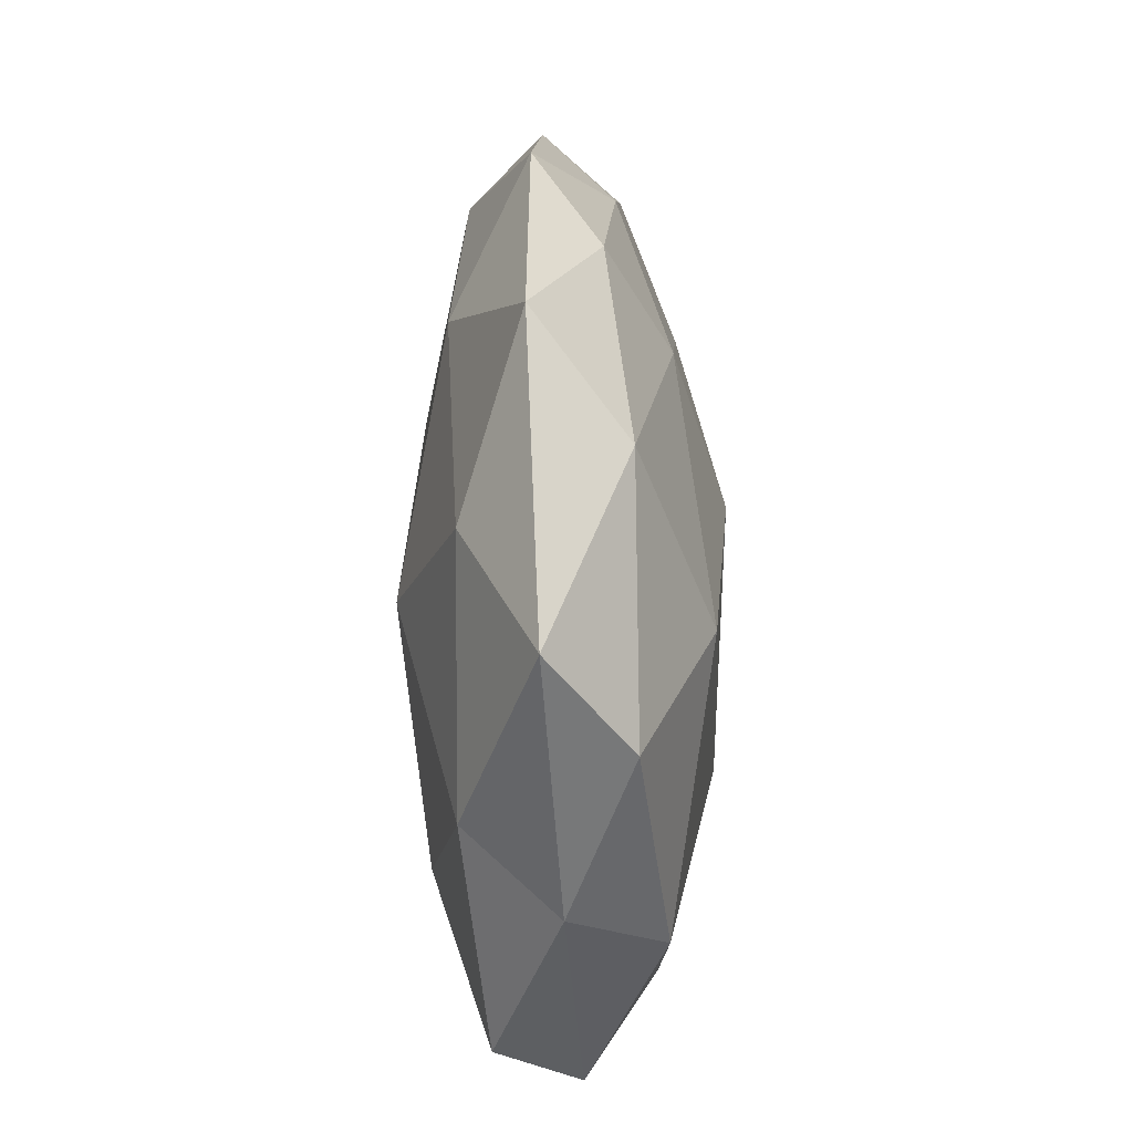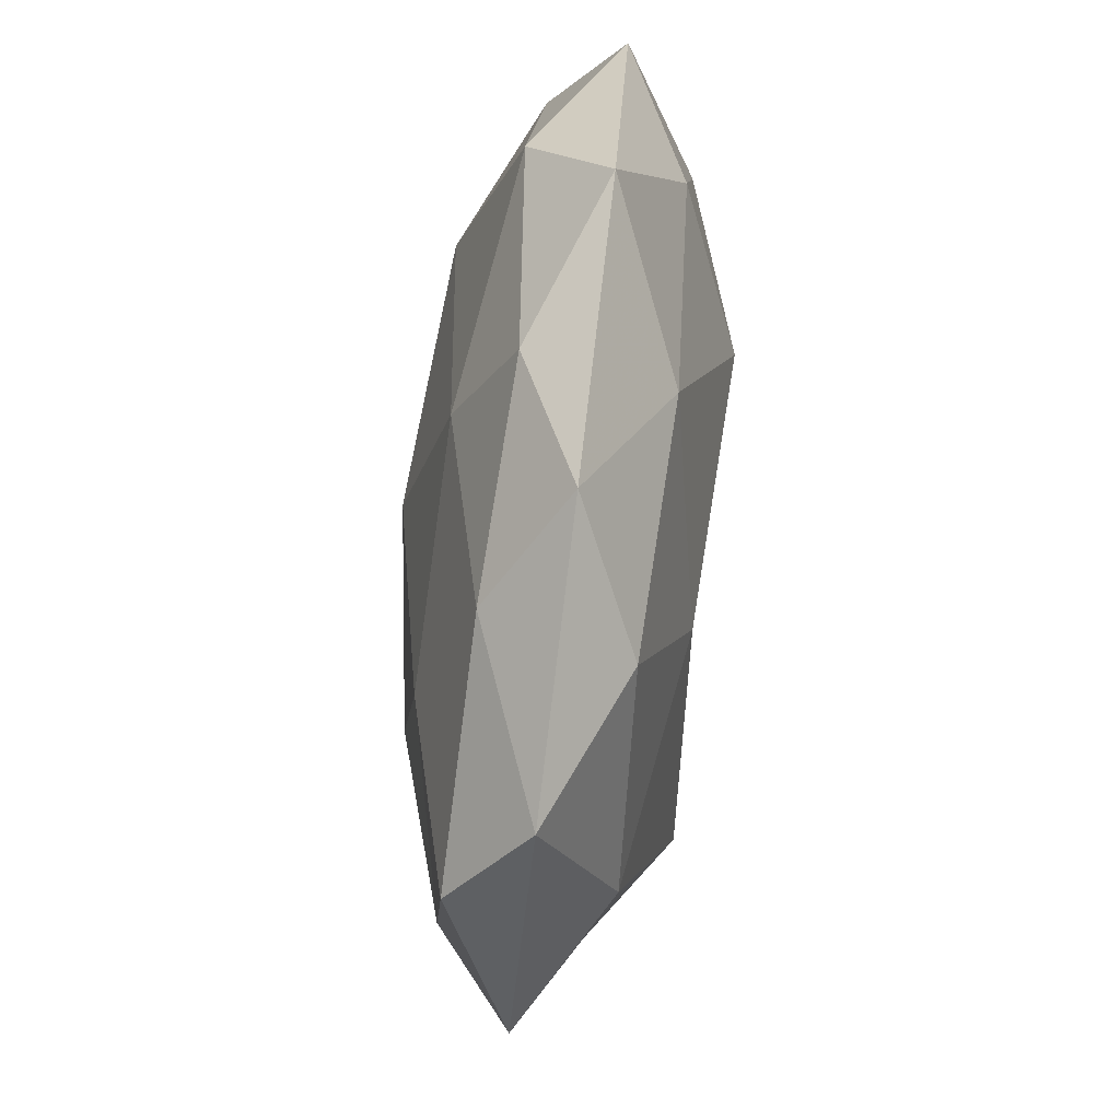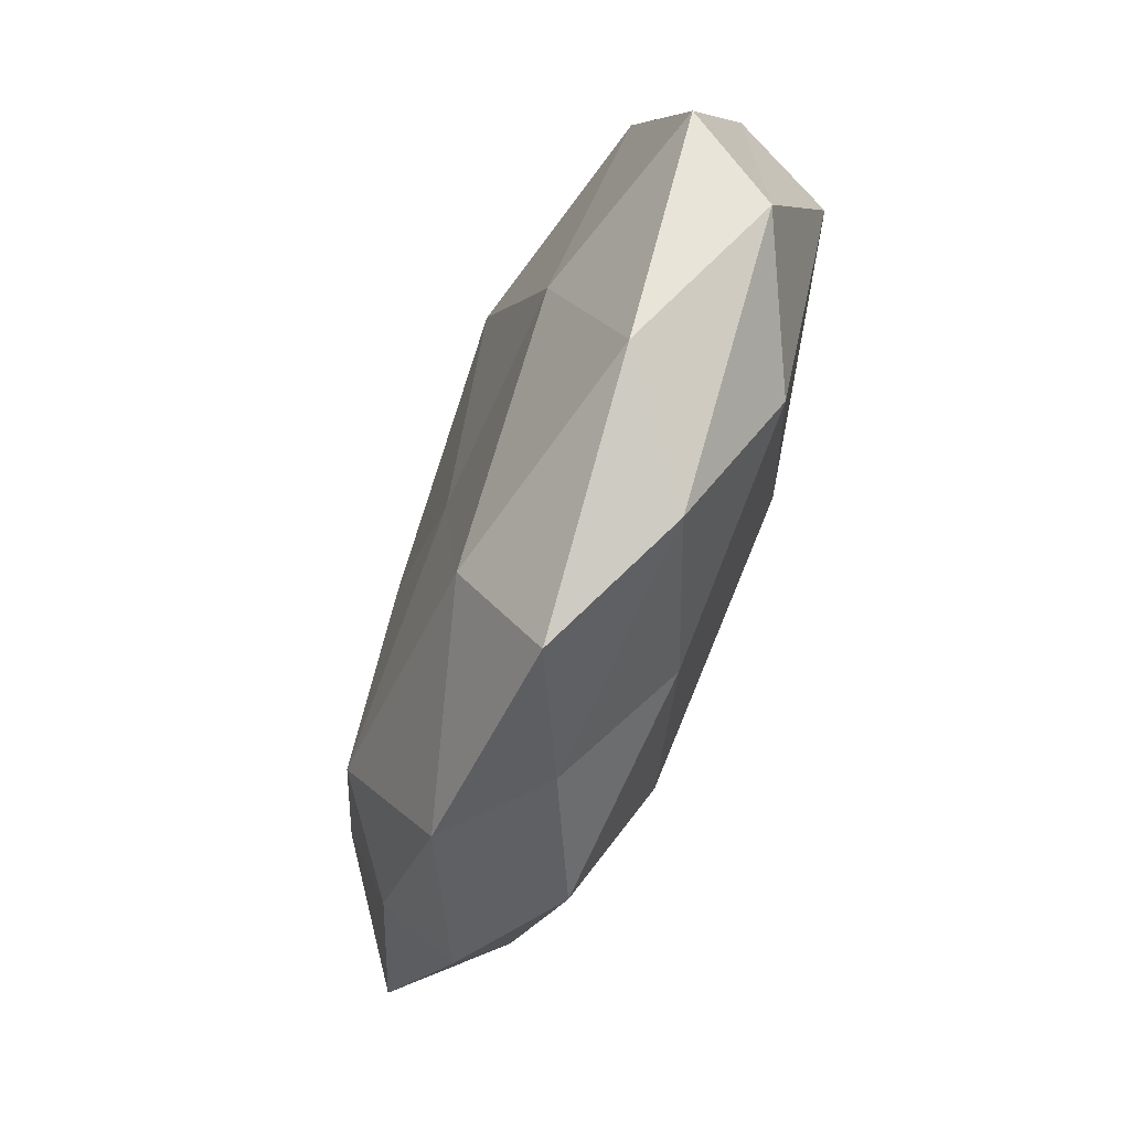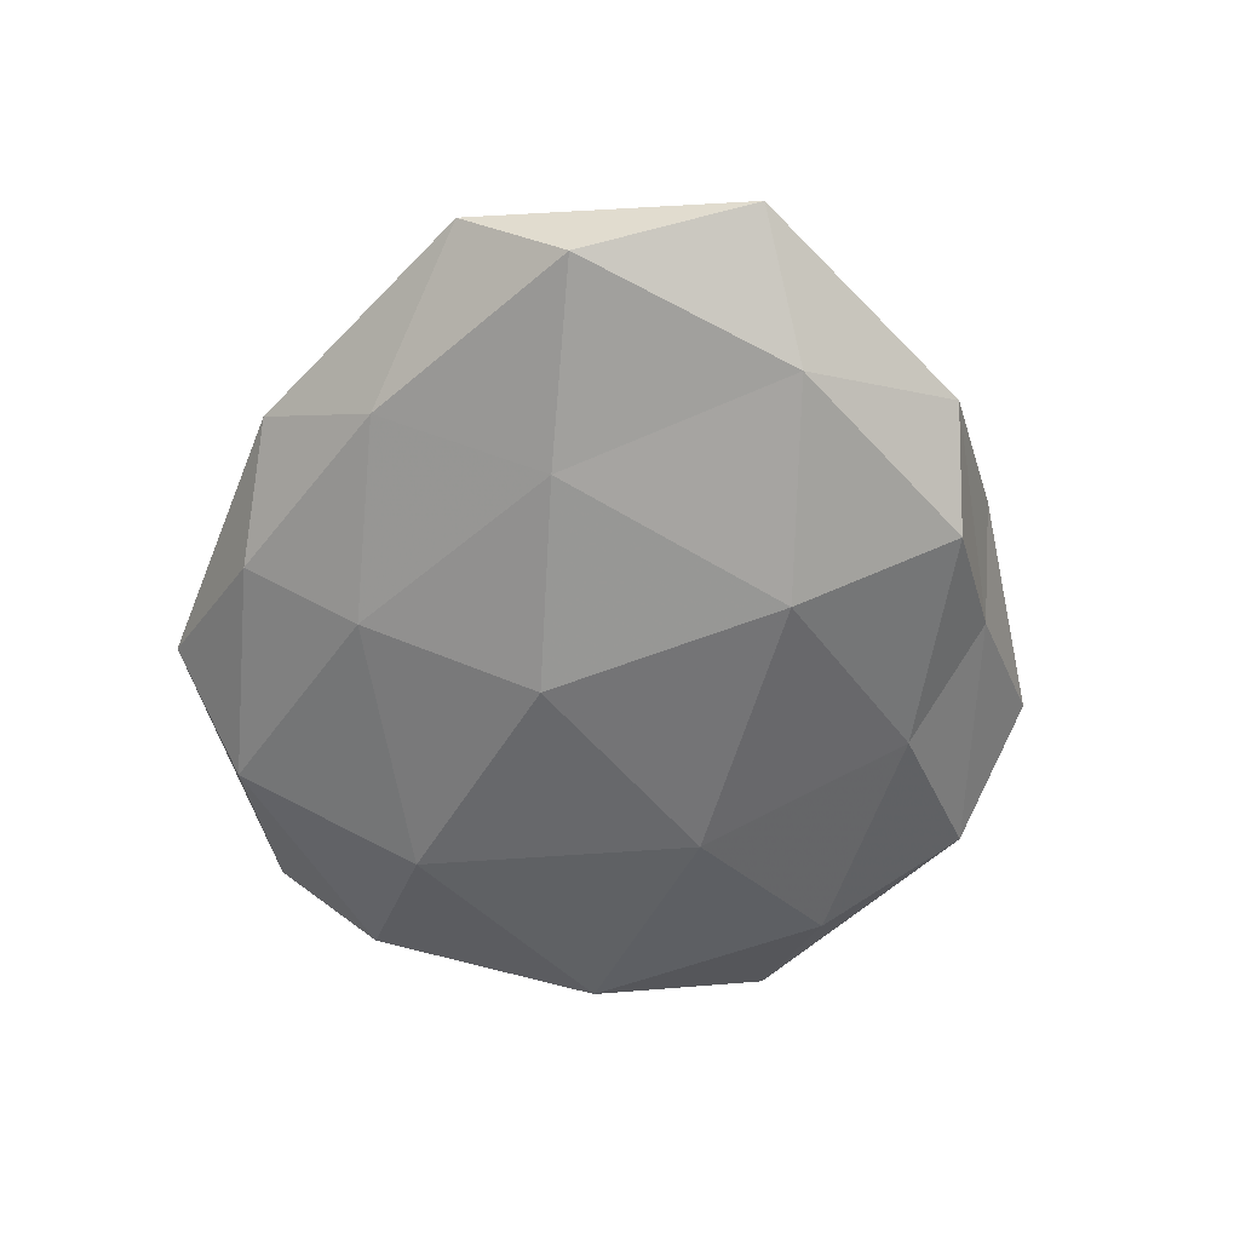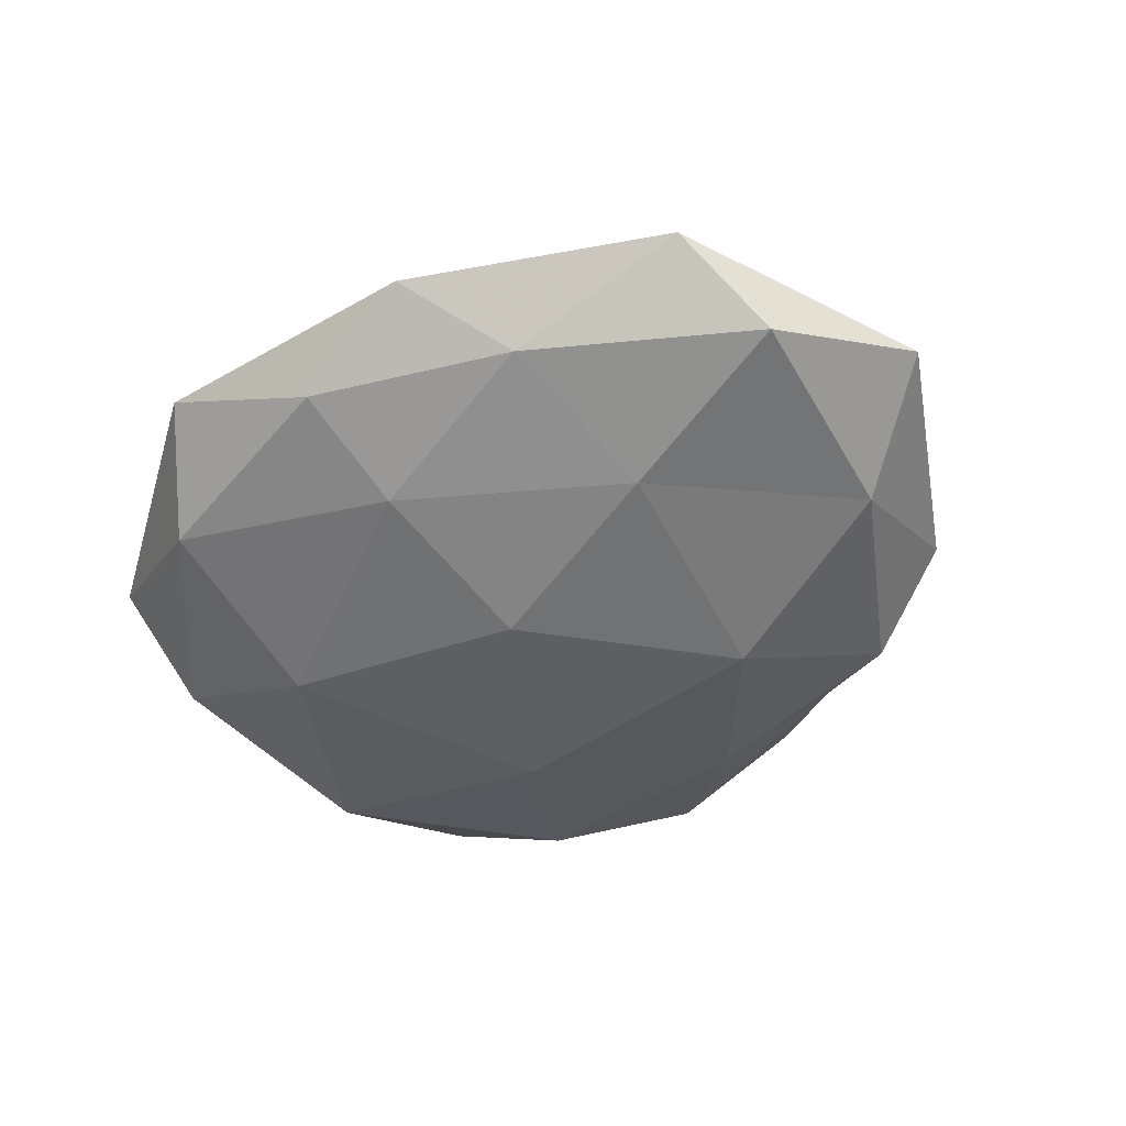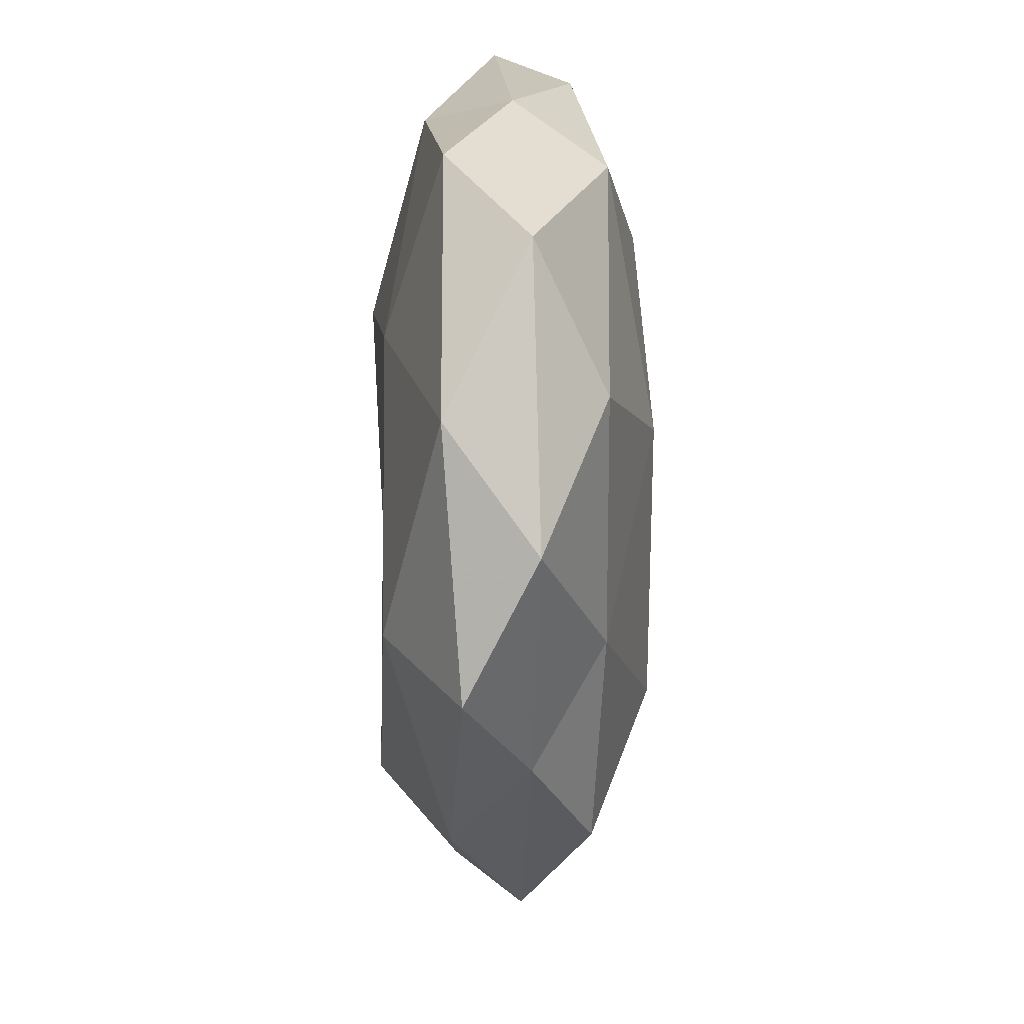
<metadata>
{"format":"obj","ext":"obj","renderer":"f3d","projection":"perspective","resolution":1024,"background":"white","views":[{"elev":45.6,"azim":89.9,"up":"+Y"},{"elev":59.0,"azim":-83.7,"up":"+Y"},{"elev":-71.4,"azim":68.4,"up":"+Y"},{"elev":-57.2,"azim":-99.4,"up":"+Z"},{"elev":-44.5,"azim":-133.3,"up":"+Z"},{"elev":-58.2,"azim":89.6,"up":"+Y"}]}
</metadata>
<code>
v 0.01424 -0.01157 -0.01585
v -0.03038 0.02714 0.009702
v 0.01053 0.04874 0.003161
v -0.04163 -0.012 -0.00922
v -0.04281 0.003225 0.009573
v -0.04965 0.01302 -0.006773
v 0.02622 -0.01296 0.01321
v -0.02541 -0.03226 -0.009426
v 0.003367 -0.04803 0.00444
v 0.01971 0.03982 -0.006591
v 0.02764 -0.02842 -0.01008
v 0.01495 0.01454 0.01603
v -0.0551 -0.005829 6.029e-05
v -0.02597 -0.01947 0.01438
v -0.005442 0.02874 -0.01108
v -0.0216 -0.03785 0.005972
v 0.02963 -0.03707 0.006581
v -0.004029 0.008823 -0.01707
v -0.02752 0.01132 -0.01243
v -0.01816 -0.01517 -0.01611
v 0.0003288 -0.008061 0.01414
v 0.02276 0.01883 -0.01462
v -0.02084 0.04174 0.00299
v -0.01128 -0.0391 -0.002658
v -0.02779 0.0303 -0.005666
v -0.04735 0.02441 0.002061
v -0.03848 -0.01968 0.005811
v 0.03963 0.03397 0.001859
v -0.004035 0.03402 0.01096
v 0.04042 0.01189 0.009518
v 0.04748 -0.01406 0.006749
v -0.006094 0.04171 -0.004091
v 0.00281 -0.03473 0.01288
v 0.01781 -0.04311 -0.00322
v 0.0419 -0.004158 -0.01032
v 0.04088 0.02195 -0.00691
v -0.03722 -0.02993 -0.001772
v 0.02281 0.03249 0.009522
v -0.01624 0.009914 0.01436
v 0.04582 0.004495 -0.0002268
v 0.04358 -0.02489 -0.002223
v 0.0005555 -0.03238 -0.01038
f 4 13 6
f 6 19 4
f 15 18 19
f 4 20 8
f 1 20 18
f 19 20 4
f 19 18 20
f 21 7 12
f 10 22 15
f 18 22 1
f 15 22 18
f 9 16 24
f 25 19 6
f 15 19 25
f 2 26 5
f 26 13 5
f 26 6 13
f 23 26 2
f 25 6 26
f 25 26 23
f 5 13 27
f 27 14 5
f 16 14 27
f 3 28 10
f 23 2 29
f 23 29 3
f 7 30 12
f 17 31 7
f 7 31 30
f 32 3 10
f 32 10 15
f 32 23 3
f 32 15 25
f 32 25 23
f 9 33 16
f 33 14 16
f 17 7 33
f 9 17 33
f 33 7 21
f 33 21 14
f 9 34 17
f 9 24 34
f 1 35 11
f 22 35 1
f 10 36 22
f 10 28 36
f 22 36 35
f 8 37 4
f 37 13 4
f 24 37 8
f 16 37 24
f 37 27 13
f 16 27 37
f 3 38 28
f 3 29 38
f 38 29 12
f 12 30 38
f 28 38 30
f 5 39 2
f 14 39 5
f 12 39 21
f 14 21 39
f 29 2 39
f 29 39 12
f 28 30 40
f 40 30 31
f 36 28 40
f 40 35 36
f 17 41 31
f 34 11 41
f 34 41 17
f 41 11 35
f 31 41 40
f 41 35 40
f 11 42 1
f 42 20 1
f 42 8 20
f 24 8 42
f 34 42 11
f 24 42 34

</code>
